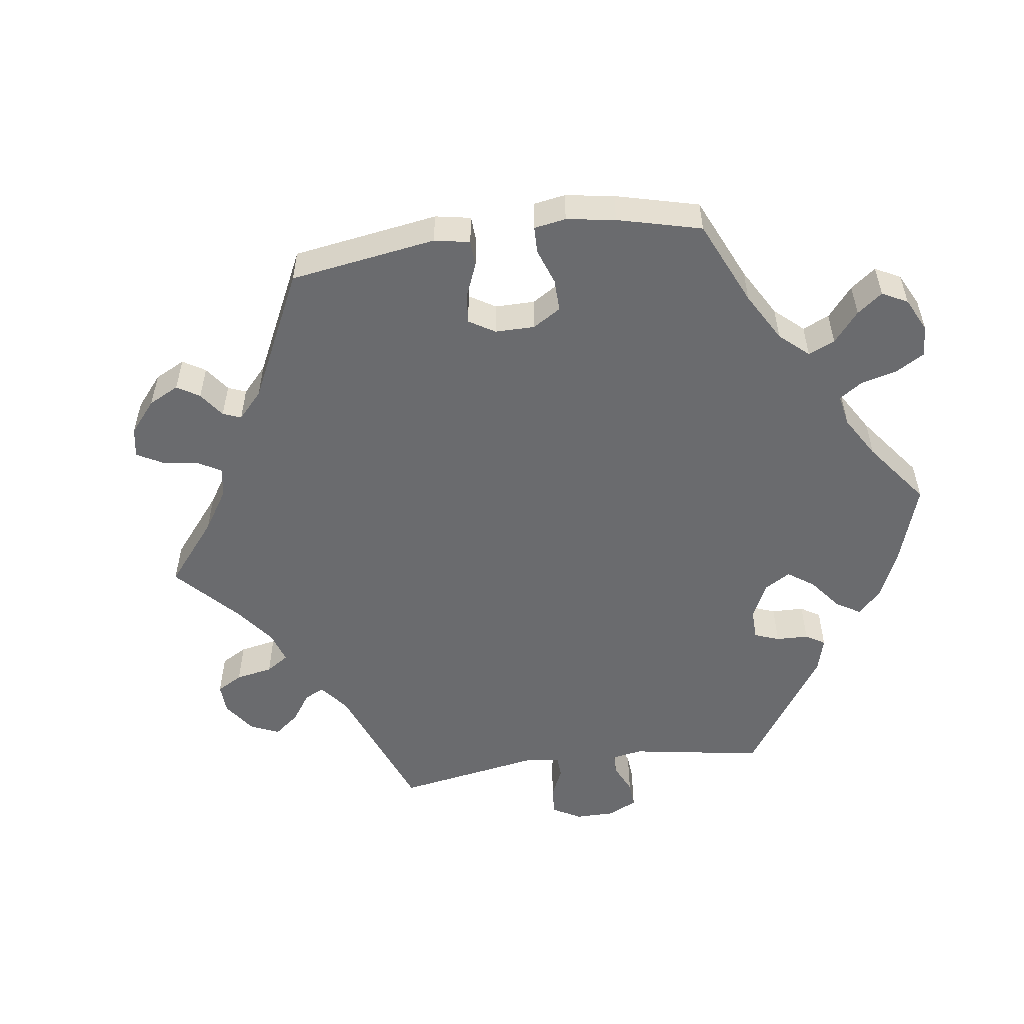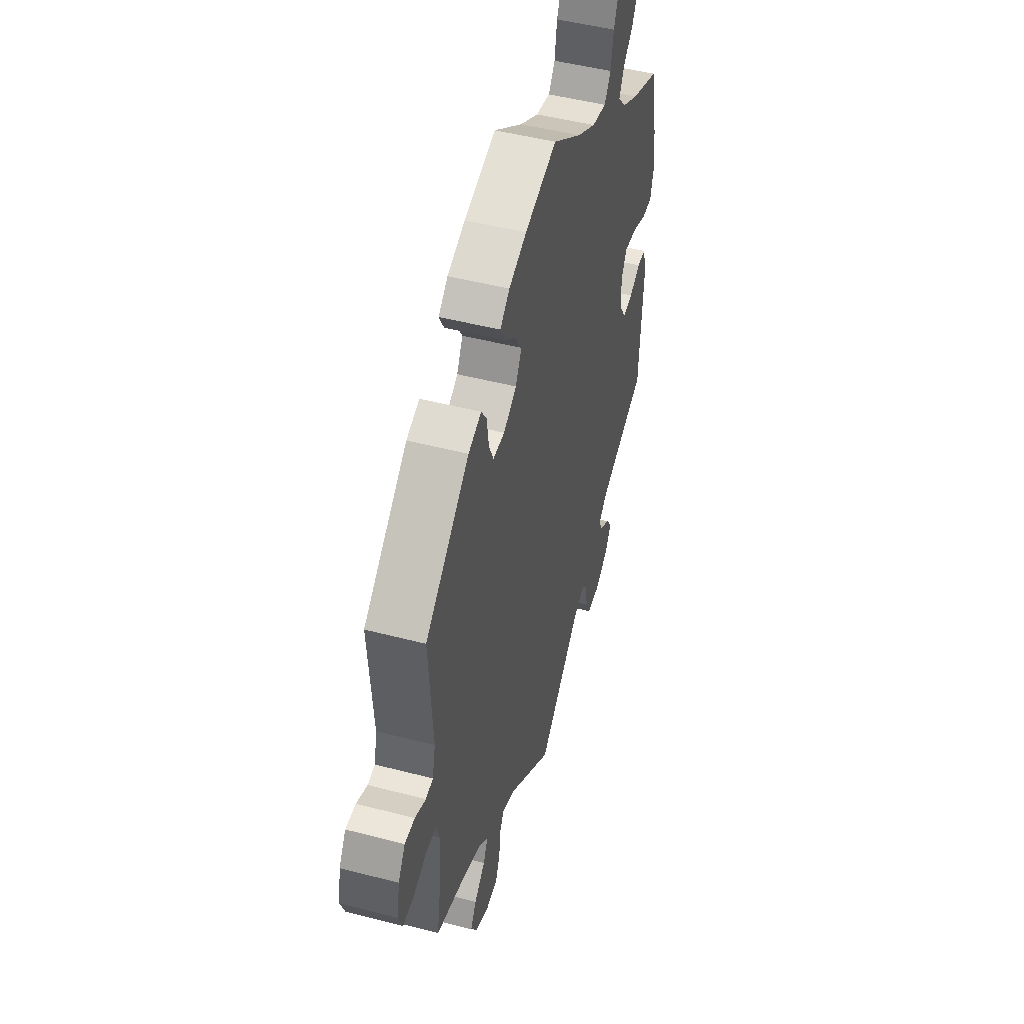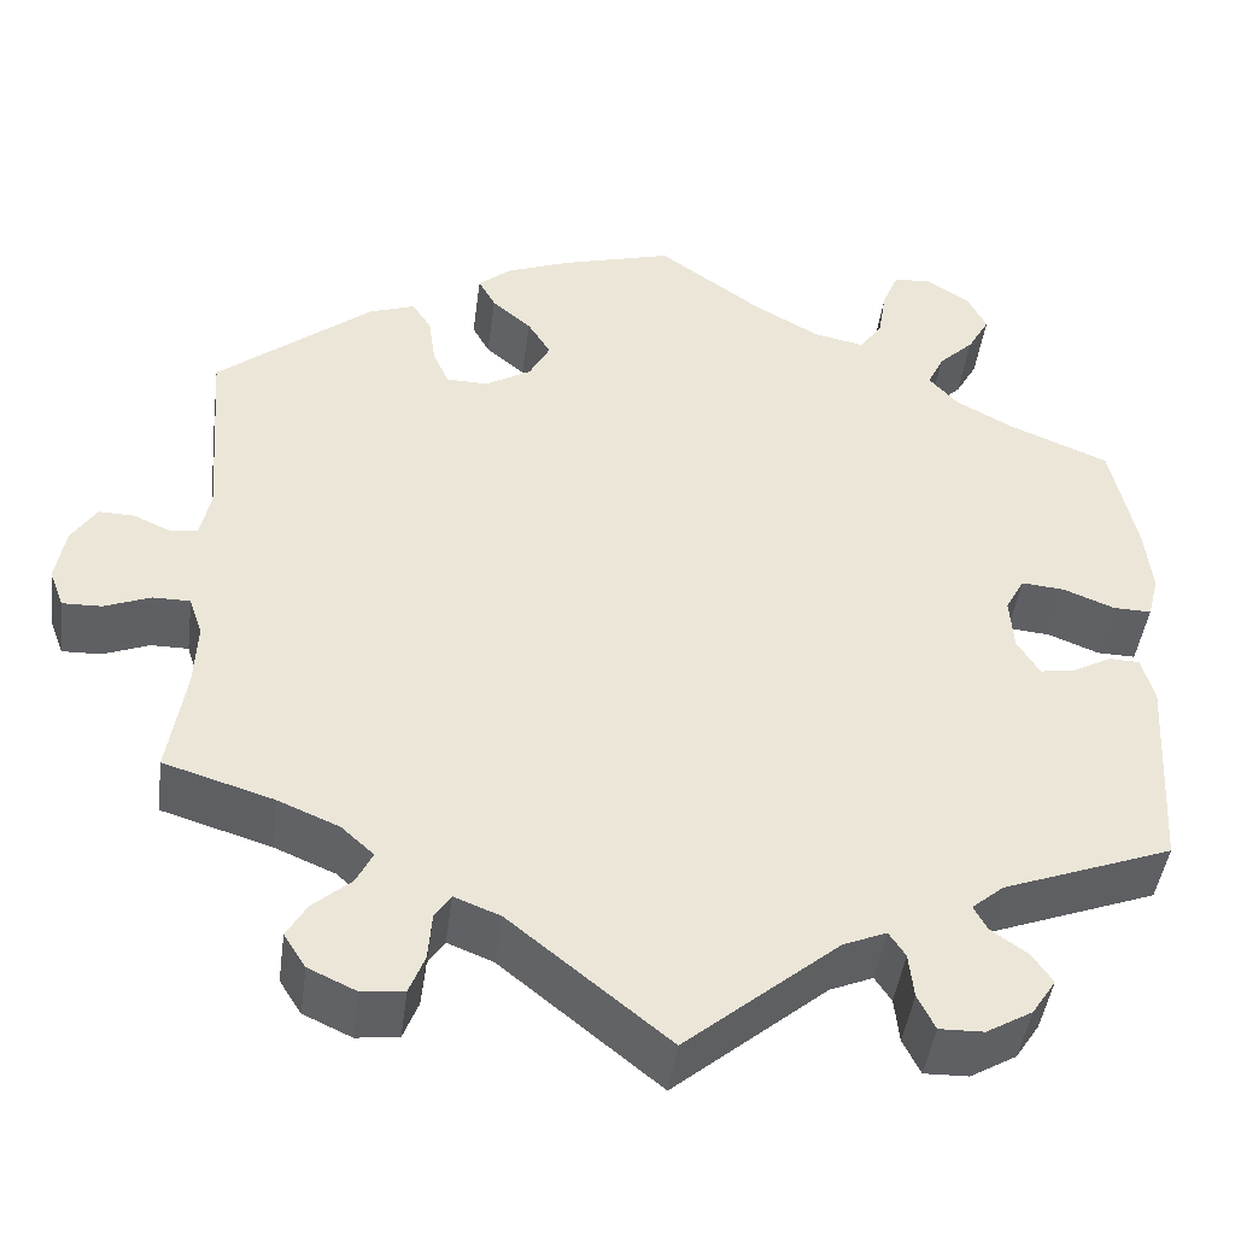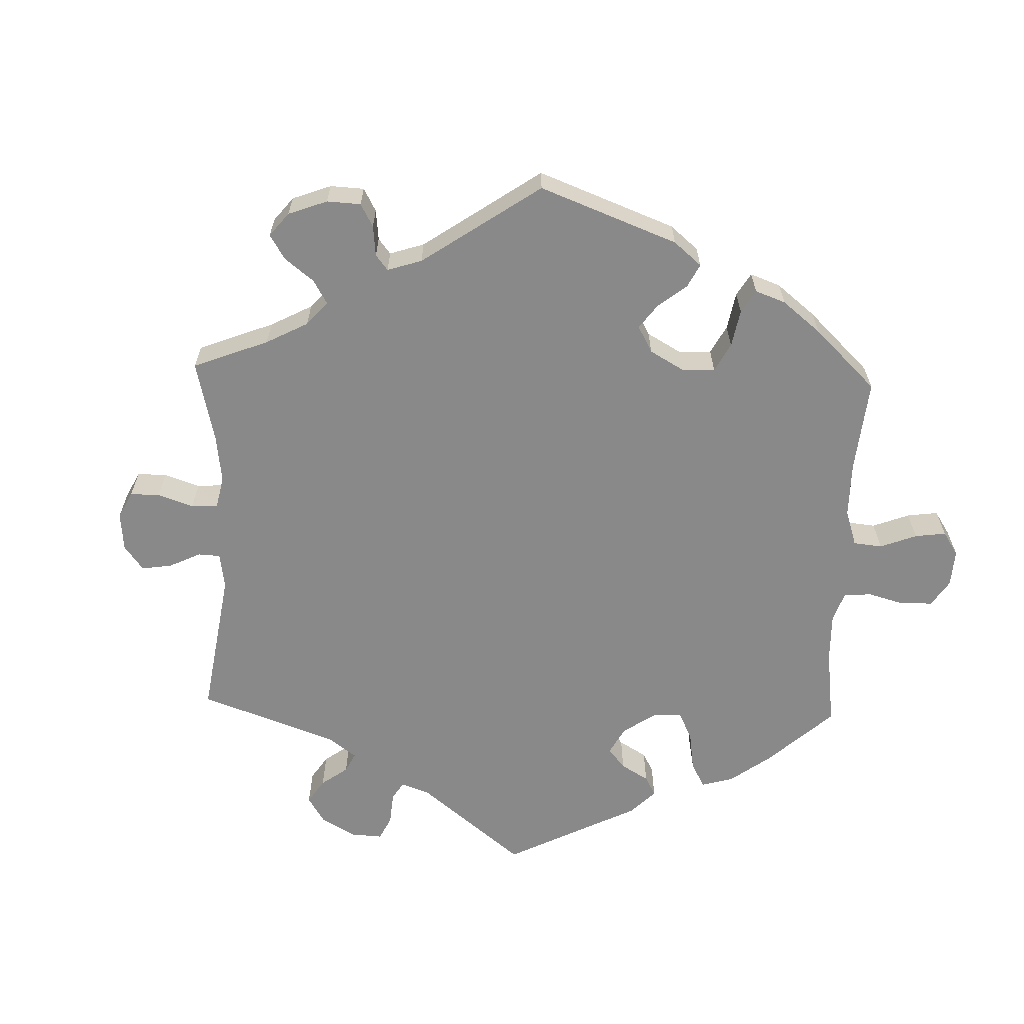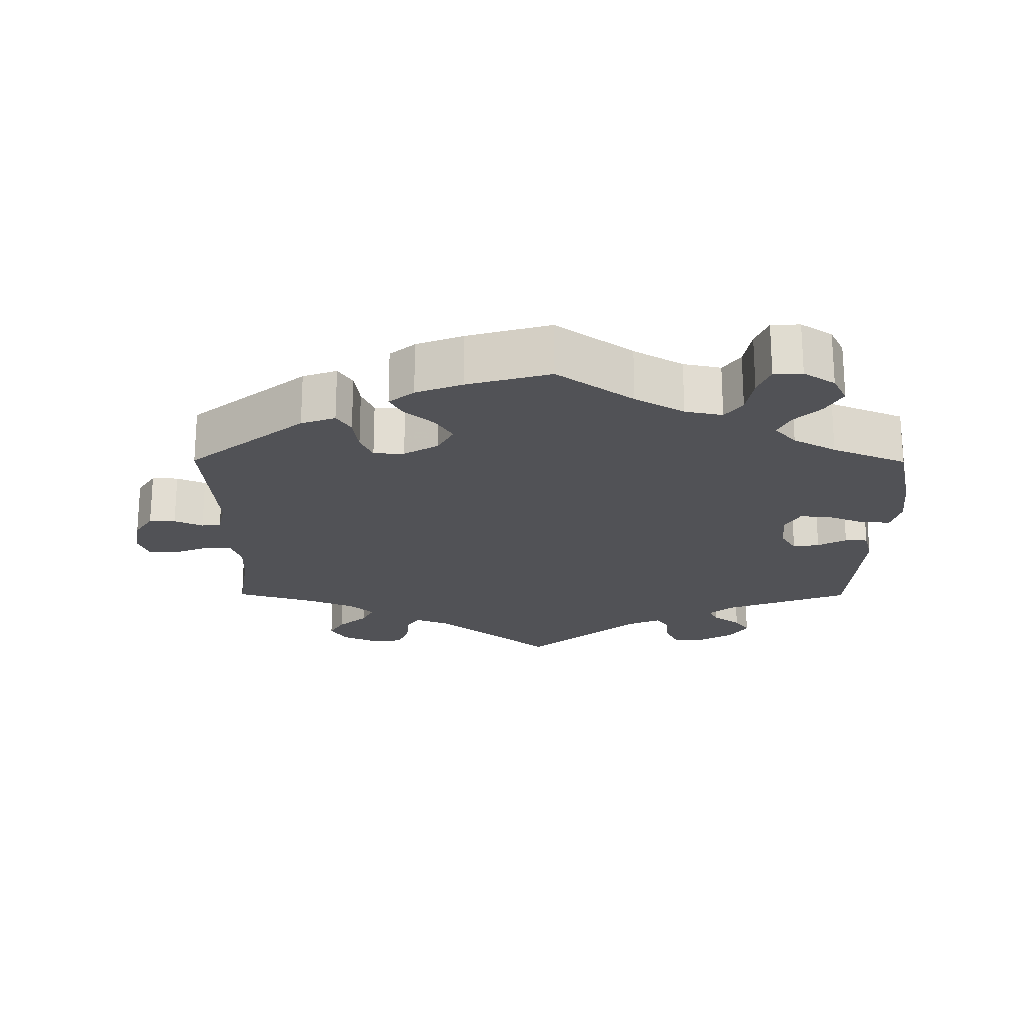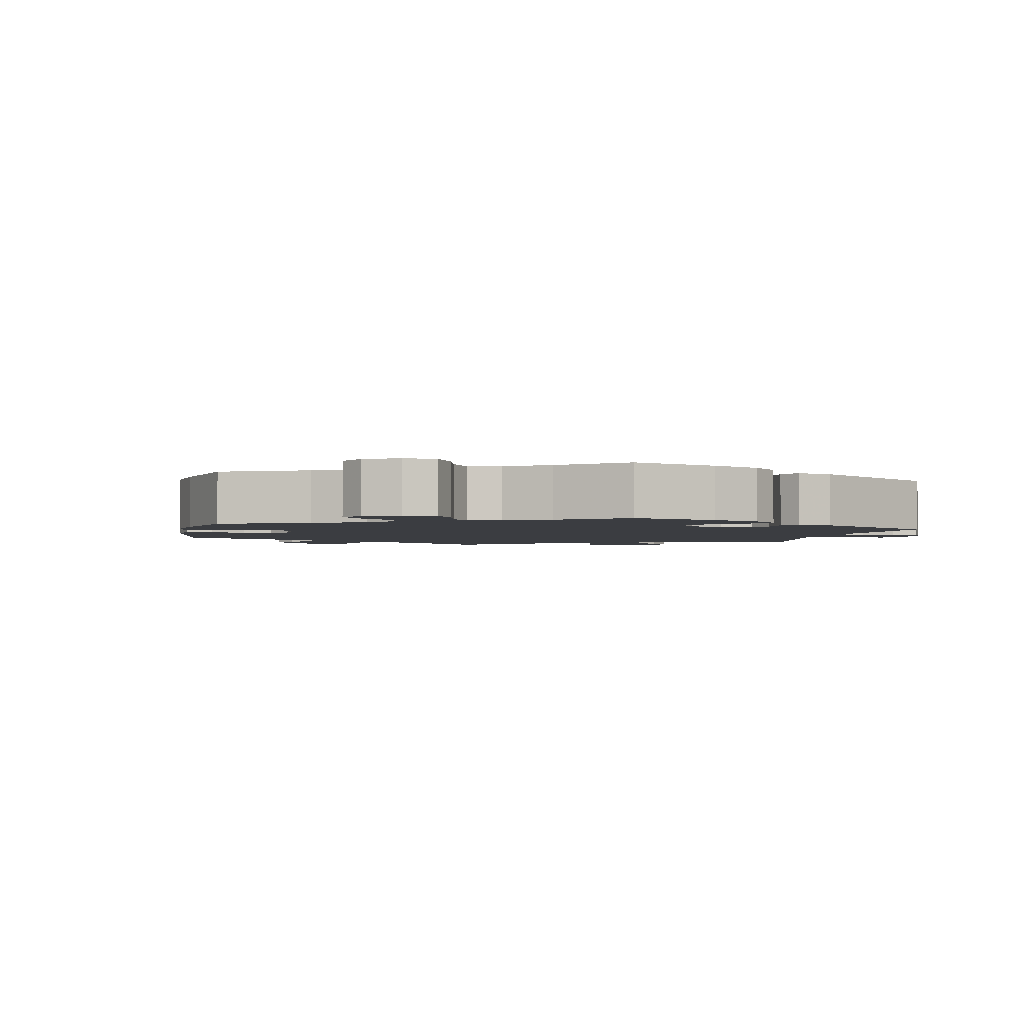
<metadata>
{"format":"obj","ext":"obj","renderer":"f3d","projection":"perspective","resolution":1024,"background":"white","views":[{"elev":-53.4,"azim":-22.1,"up":"+Y"},{"elev":48.6,"azim":-73.8,"up":"+Z"},{"elev":-44.9,"azim":-7.5,"up":"+Z"},{"elev":-63.1,"azim":-61.9,"up":"+Y"},{"elev":-21.3,"azim":-0.3,"up":"+Y"},{"elev":-2.6,"azim":48.2,"up":"+Y"}]}
</metadata>
<code>
v -0.483 0.07 -0.176
v -0.48 0.07 -0.109
v -0.494 0.07 -0.067
v -0.533 0.07 -0.067
v -0.581 0.07 -0.086
v -0.622 0.07 -0.087
v -0.637 0.07 -0.047
v -0.627 0.07 0.011
v -0.601 0.07 0.051
v -0.564 0.07 0.05
v -0.524 0.07 0.032
v -0.497 0.07 0.036
v -0.486 0.07 0.086
v -0.501 0.07 0.289
v -0.339 0.07 0.42
v -0.291 0.07 0.437
v -0.271 0.07 0.406
v -0.264 0.07 0.355
v -0.247 0.07 0.316
v -0.204 0.07 0.315
v -0.156 0.07 0.343
v -0.134 0.07 0.384
v -0.158 0.07 0.423
v -0.199 0.07 0.458
v -0.217 0.07 0.491
v -0.182 0.07 0.52
v -0.117 0.07 0.545
v 0 0.07 0.578
v 0.107 0.07 0.501
v 0.176 0.07 0.461
v 0.229 0.07 0.45
v 0.253 0.07 0.483
v 0.262 0.07 0.538
v 0.279 0.07 0.579
v 0.319 0.07 0.581
v 0.363 0.07 0.552
v 0.383 0.07 0.512
v 0.36 0.07 0.471
v 0.323 0.07 0.435
v 0.306 0.07 0.399
v 0.336 0.07 0.365
v 0.396 0.07 0.332
v 0.5 0.07 0.289
v 0.526 0.07 0.168
v 0.534 0.07 0.096
v 0.522 0.07 0.05
v 0.482 0.07 0.051
v 0.429 0.07 0.072
v 0.384 0.07 0.076
v 0.364 0.07 0.039
v 0.368 0.07 -0.017
v 0.391 0.07 -0.055
v 0.428 0.07 -0.049
v 0.468 0.07 -0.027
v 0.5 0.07 -0.028
v 0.513 0.07 -0.077
v 0.5 0.07 -0.289
v 0.323 0.07 -0.356
v 0.29 0.07 -0.384
v 0.304 0.07 -0.41
v 0.342 0.07 -0.437
v 0.363 0.07 -0.468
v 0.338 0.07 -0.506
v 0.29 0.07 -0.534
v 0.244 0.07 -0.535
v 0.226 0.07 -0.498
v 0.221 0.07 -0.451
v 0.204 0.07 -0.425
v 0.159 0.07 -0.444
v 0 0.07 -0.578
v -0.165 0.07 -0.444
v -0.213 0.07 -0.425
v -0.23 0.07 -0.451
v -0.234 0.07 -0.5
v -0.25 0.07 -0.541
v -0.294 0.07 -0.546
v -0.344 0.07 -0.523
v -0.367 0.07 -0.487
v -0.346 0.07 -0.451
v -0.306 0.07 -0.416
v -0.289 0.07 -0.382
v -0.323 0.07 -0.351
v -0.387 0.07 -0.324
v -0.501 0.07 -0.289
v -0.483 0 -0.176
v -0.48 0 -0.109
v -0.494 0 -0.067
v -0.533 0 -0.067
v -0.581 0 -0.086
v -0.622 0 -0.087
v -0.637 0 -0.047
v -0.627 0 0.011
v -0.601 0 0.051
v -0.564 0 0.05
v -0.524 0 0.032
v -0.497 0 0.036
v -0.486 0 0.086
v -0.501 0 0.289
v -0.339 0 0.42
v -0.291 0 0.437
v -0.271 0 0.406
v -0.264 0 0.355
v -0.247 0 0.316
v -0.204 0 0.315
v -0.156 0 0.343
v -0.134 0 0.384
v -0.158 0 0.423
v -0.199 0 0.458
v -0.217 0 0.491
v -0.182 0 0.52
v -0.117 0 0.545
v 0 0 0.578
v 0.107 0 0.501
v 0.176 0 0.461
v 0.229 0 0.45
v 0.253 0 0.483
v 0.262 0 0.538
v 0.279 0 0.579
v 0.319 0 0.581
v 0.363 0 0.552
v 0.383 0 0.512
v 0.36 0 0.471
v 0.323 0 0.435
v 0.306 0 0.399
v 0.336 0 0.365
v 0.396 0 0.332
v 0.5 0 0.289
v 0.526 0 0.168
v 0.534 0 0.096
v 0.522 0 0.05
v 0.482 0 0.051
v 0.429 0 0.072
v 0.384 0 0.076
v 0.364 0 0.039
v 0.368 0 -0.017
v 0.391 0 -0.055
v 0.428 0 -0.049
v 0.468 0 -0.027
v 0.5 0 -0.028
v 0.513 0 -0.077
v 0.5 0 -0.289
v 0.323 0 -0.356
v 0.29 0 -0.384
v 0.304 0 -0.41
v 0.342 0 -0.437
v 0.363 0 -0.468
v 0.338 0 -0.506
v 0.29 0 -0.534
v 0.244 0 -0.535
v 0.226 0 -0.498
v 0.221 0 -0.451
v 0.204 0 -0.425
v 0.159 0 -0.444
v 0 0 -0.578
v -0.165 0 -0.444
v -0.213 0 -0.425
v -0.23 0 -0.451
v -0.234 0 -0.5
v -0.25 0 -0.541
v -0.294 0 -0.546
v -0.344 0 -0.523
v -0.367 0 -0.487
v -0.346 0 -0.451
v -0.306 0 -0.416
v -0.289 0 -0.382
v -0.323 0 -0.351
v -0.387 0 -0.324
v -0.501 0 -0.289
f 83 84 1
f 82 83 1 2
f 81 82 2 3
f 77 78 79 80
f 77 80 81
f 76 77 81
f 73 74 75 76
f 72 73 76 81
f 71 72 81 3
f 69 70 71 3
f 64 65 66 67
f 64 67 68
f 63 64 68
f 60 61 62 63
f 59 60 63 68
f 58 59 68 69
f 56 57 58
f 53 54 55 56
f 52 53 56 58
f 51 52 58 69
f 45 46 47 48
f 45 48 49
f 42 43 44 45
f 41 42 45 49
f 40 41 49 50
f 36 37 38 39
f 36 39 40
f 35 36 40
f 32 33 34 35
f 32 35 40
f 31 32 40 50
f 26 27 28 29
f 26 29 30
f 23 24 25 26
f 22 23 26 30
f 21 22 30 31
f 15 16 17 18
f 13 14 15 18
f 12 13 18 19
f 8 9 10 11
f 8 11 12
f 7 8 12
f 4 5 6 7
f 3 4 7 12
f 20 21 31 50
f 20 50 51 69
f 19 20 69
f 3 12 19 69
f 85 168 167
f 86 85 167 166
f 87 86 166 165
f 164 163 162 161
f 165 164 161
f 165 161 160
f 160 159 158 157
f 165 160 157 156
f 87 165 156 155
f 87 155 154 153
f 151 150 149 148
f 152 151 148
f 152 148 147
f 147 146 145 144
f 152 147 144 143
f 153 152 143 142
f 142 141 140
f 140 139 138 137
f 142 140 137 136
f 153 142 136 135
f 132 131 130 129
f 133 132 129
f 129 128 127 126
f 133 129 126 125
f 134 133 125 124
f 123 122 121 120
f 124 123 120
f 124 120 119
f 119 118 117 116
f 124 119 116
f 134 124 116 115
f 113 112 111 110
f 114 113 110
f 110 109 108 107
f 114 110 107 106
f 115 114 106 105
f 102 101 100 99
f 102 99 98 97
f 103 102 97 96
f 95 94 93 92
f 96 95 92
f 96 92 91
f 91 90 89 88
f 96 91 88 87
f 134 115 105 104
f 153 135 134 104
f 153 104 103
f 153 103 96 87
f 1 85 86 2
f 2 86 87 3
f 3 87 88 4
f 4 88 89 5
f 5 89 90 6
f 6 90 91 7
f 7 91 92 8
f 8 92 93 9
f 9 93 94 10
f 10 94 95 11
f 11 95 96 12
f 12 96 97 13
f 13 97 98 14
f 14 98 99 15
f 15 99 100 16
f 16 100 101 17
f 17 101 102 18
f 18 102 103 19
f 19 103 104 20
f 20 104 105 21
f 21 105 106 22
f 22 106 107 23
f 23 107 108 24
f 24 108 109 25
f 25 109 110 26
f 26 110 111 27
f 27 111 112 28
f 28 112 113 29
f 29 113 114 30
f 30 114 115 31
f 31 115 116 32
f 32 116 117 33
f 33 117 118 34
f 34 118 119 35
f 35 119 120 36
f 36 120 121 37
f 37 121 122 38
f 38 122 123 39
f 39 123 124 40
f 40 124 125 41
f 41 125 126 42
f 42 126 127 43
f 43 127 128 44
f 44 128 129 45
f 45 129 130 46
f 46 130 131 47
f 47 131 132 48
f 48 132 133 49
f 49 133 134 50
f 50 134 135 51
f 51 135 136 52
f 52 136 137 53
f 53 137 138 54
f 54 138 139 55
f 55 139 140 56
f 56 140 141 57
f 57 141 142 58
f 58 142 143 59
f 59 143 144 60
f 60 144 145 61
f 61 145 146 62
f 62 146 147 63
f 63 147 148 64
f 64 148 149 65
f 65 149 150 66
f 66 150 151 67
f 67 151 152 68
f 68 152 153 69
f 69 153 154 70
f 70 154 155 71
f 71 155 156 72
f 72 156 157 73
f 73 157 158 74
f 74 158 159 75
f 75 159 160 76
f 76 160 161 77
f 77 161 162 78
f 78 162 163 79
f 79 163 164 80
f 80 164 165 81
f 81 165 166 82
f 82 166 167 83
f 83 167 168 84
f 84 168 85 1

</code>
